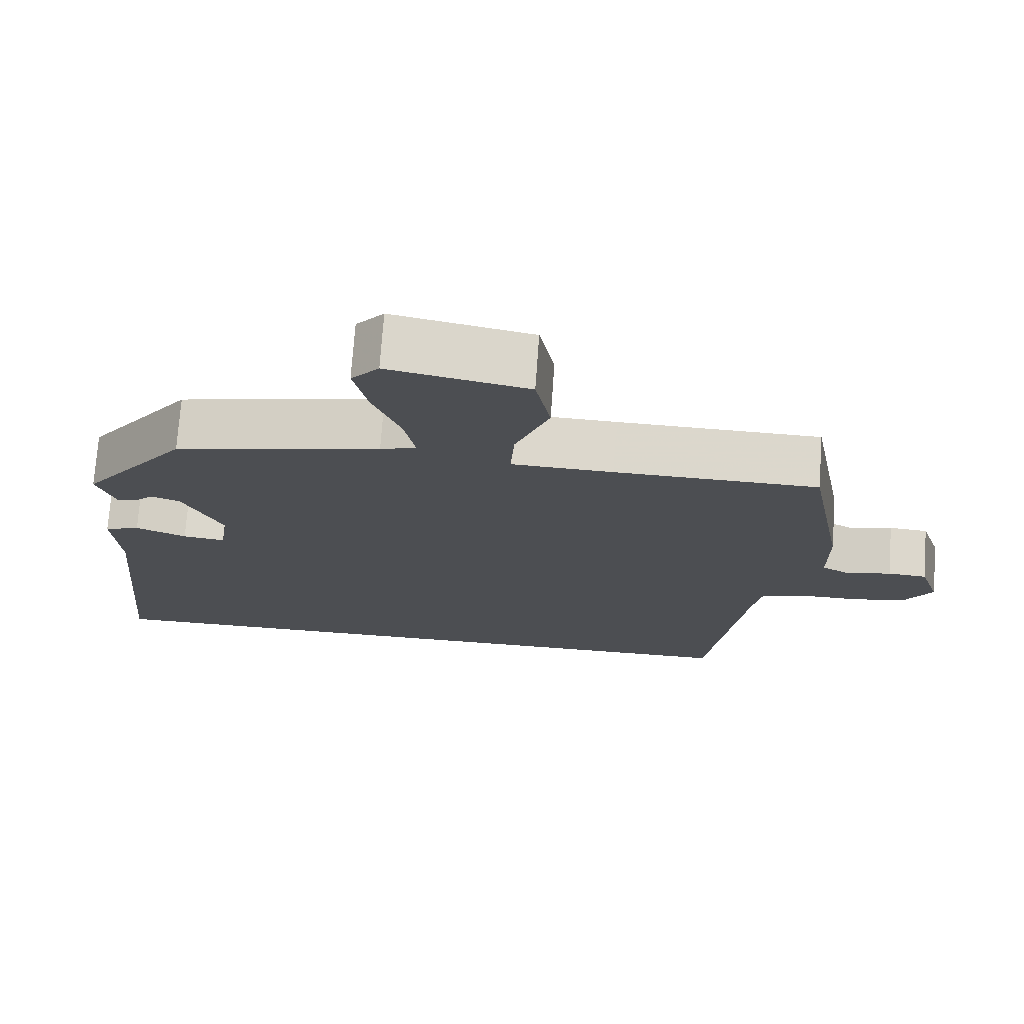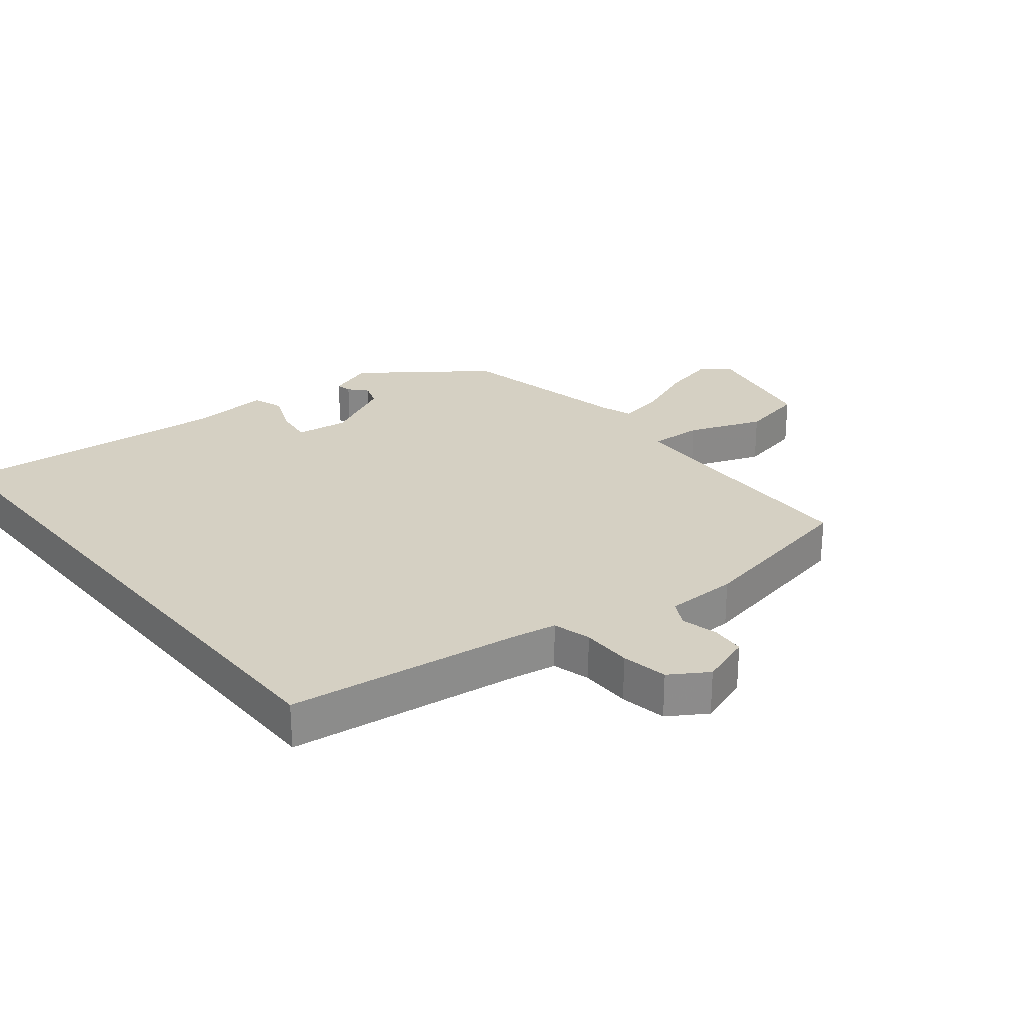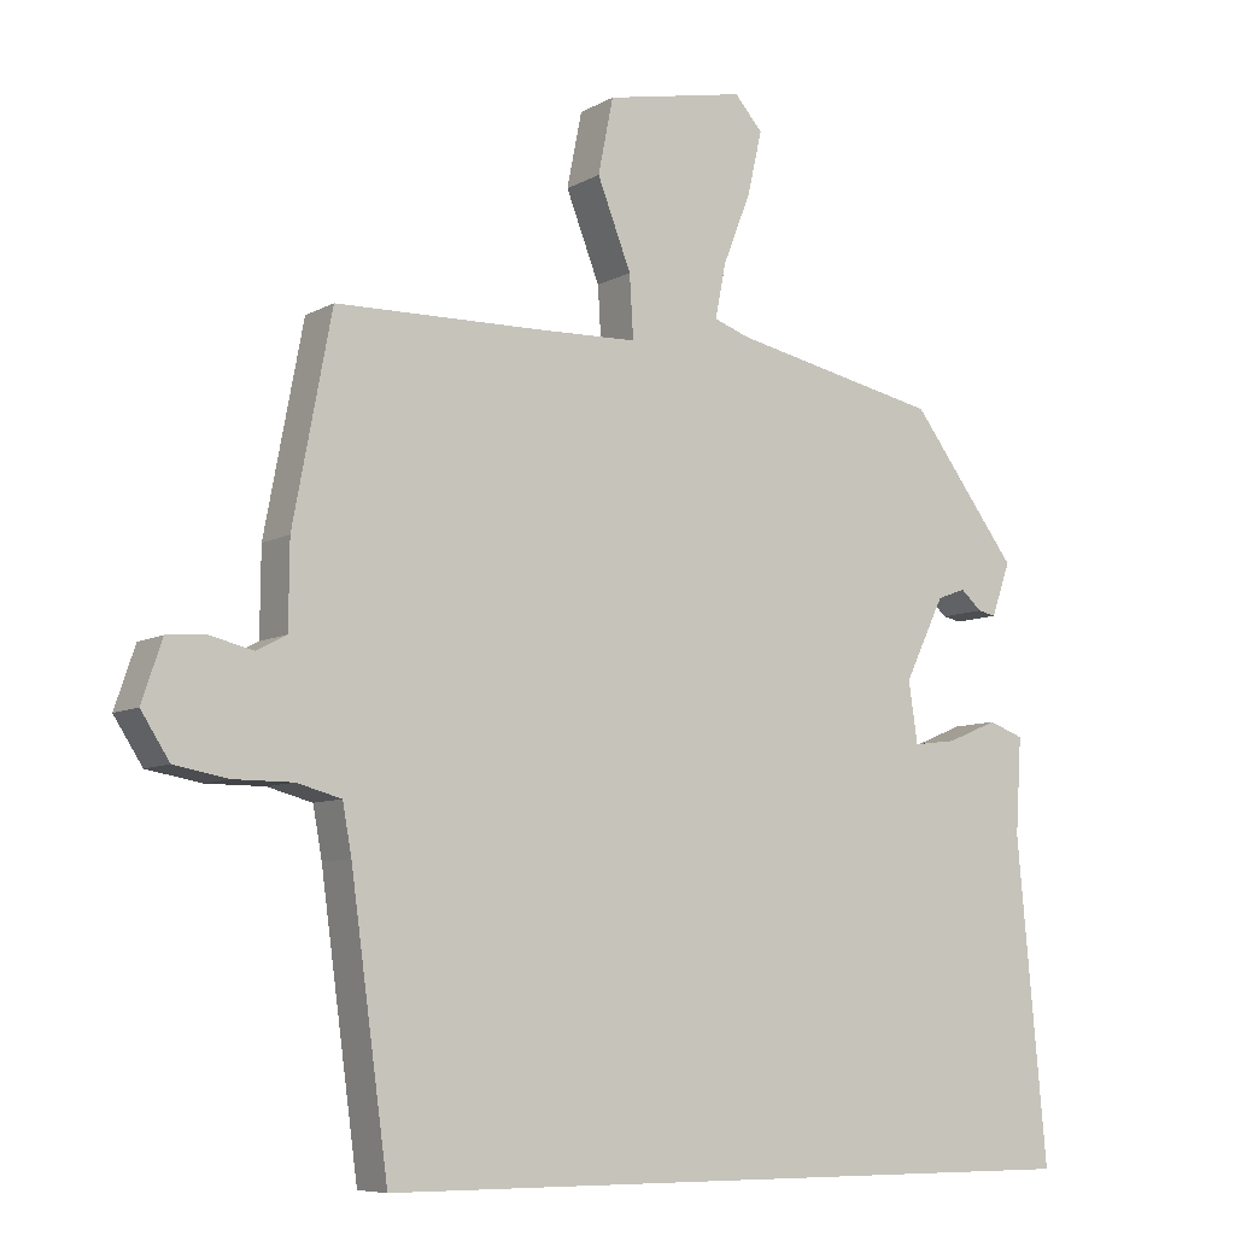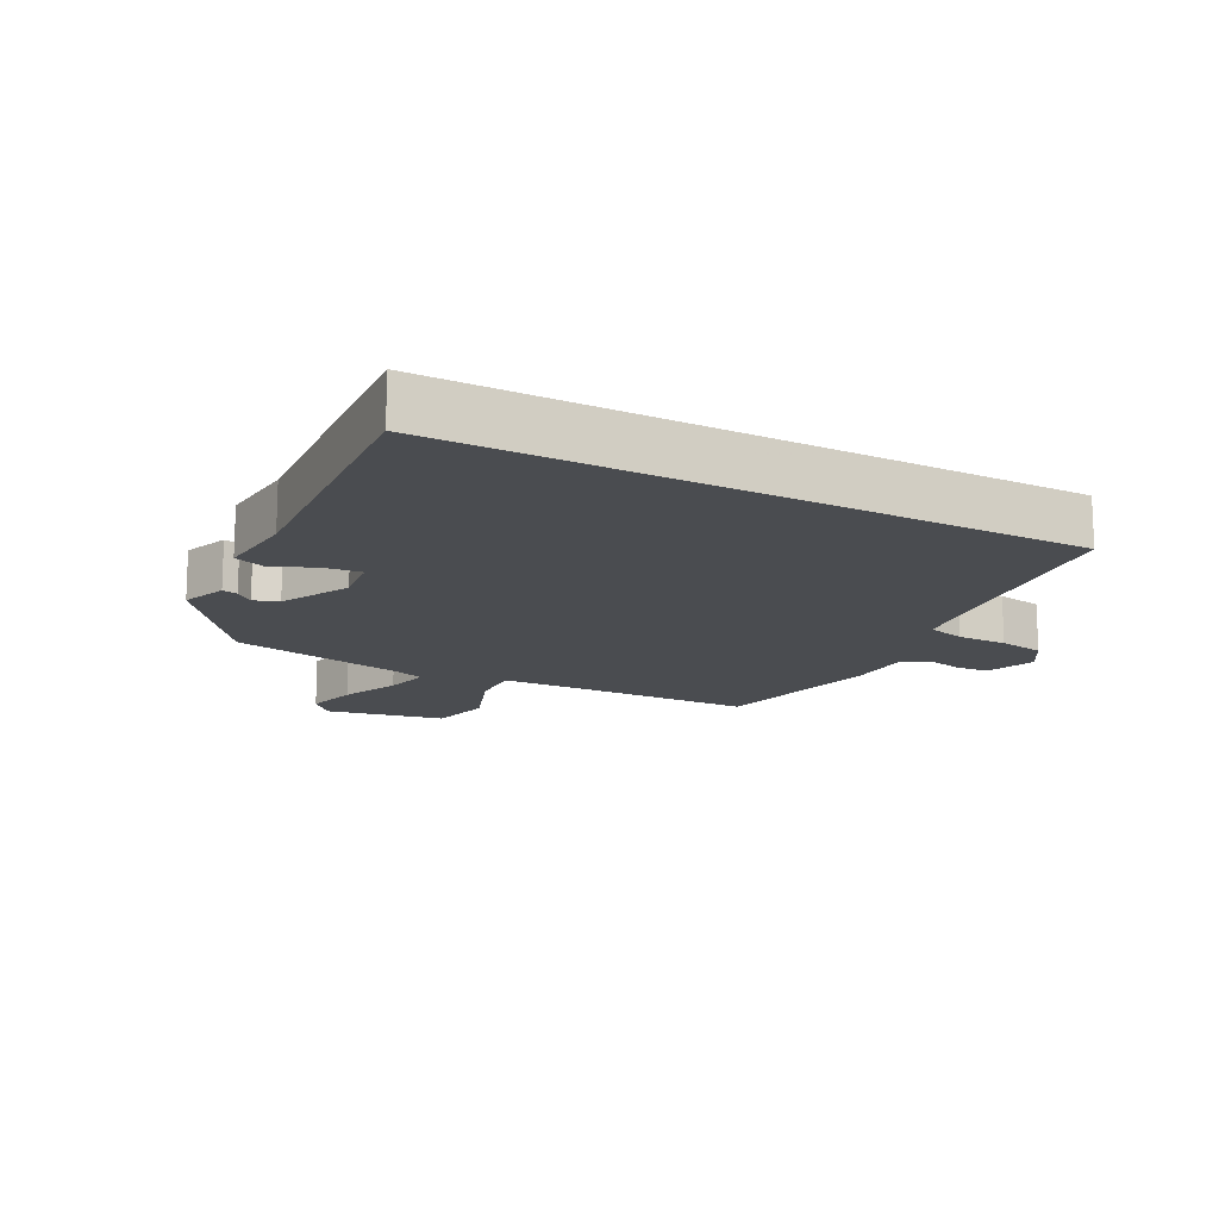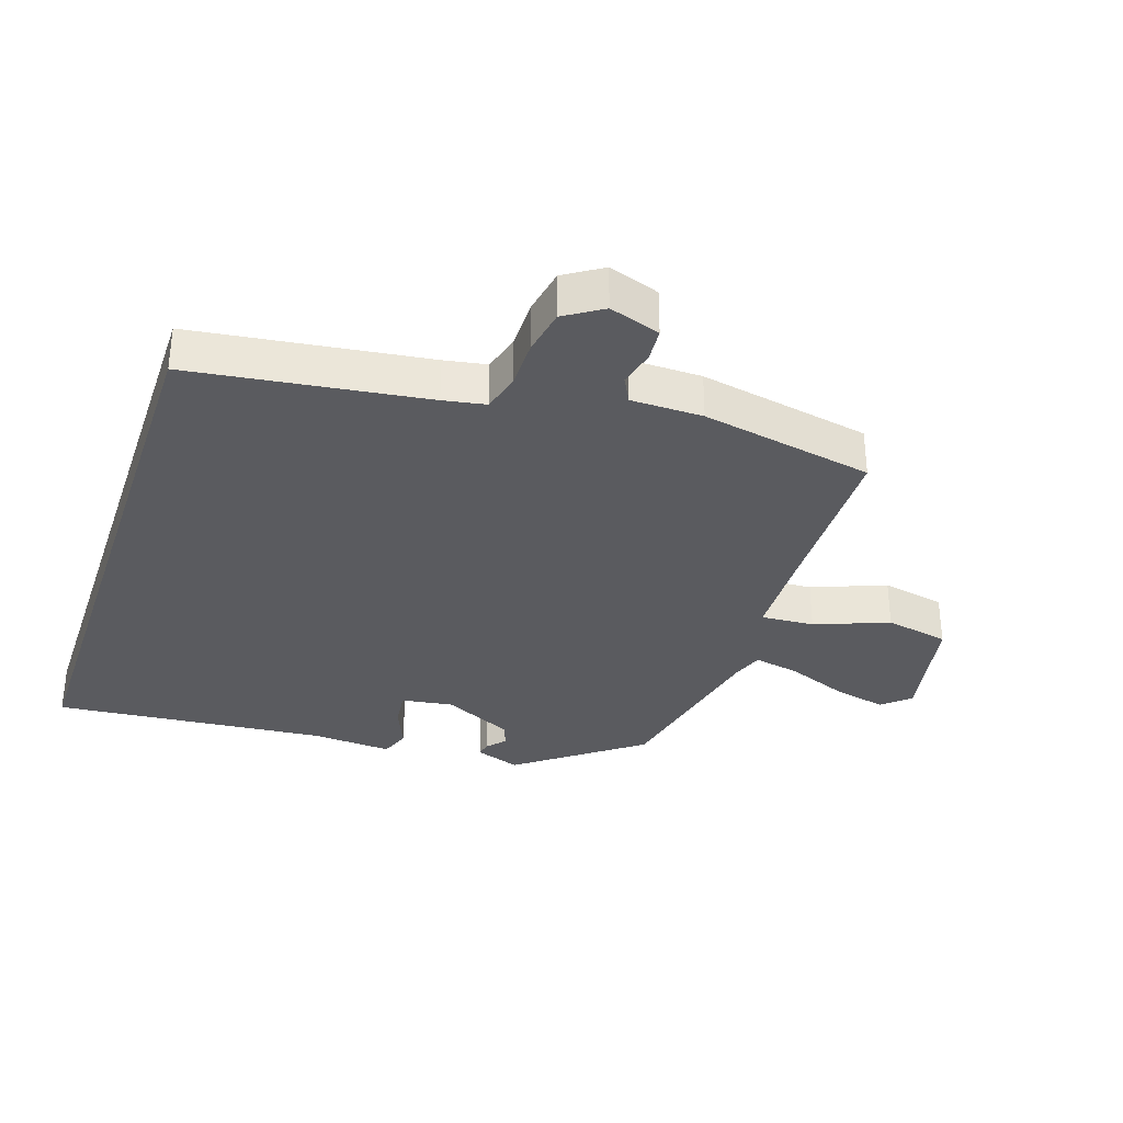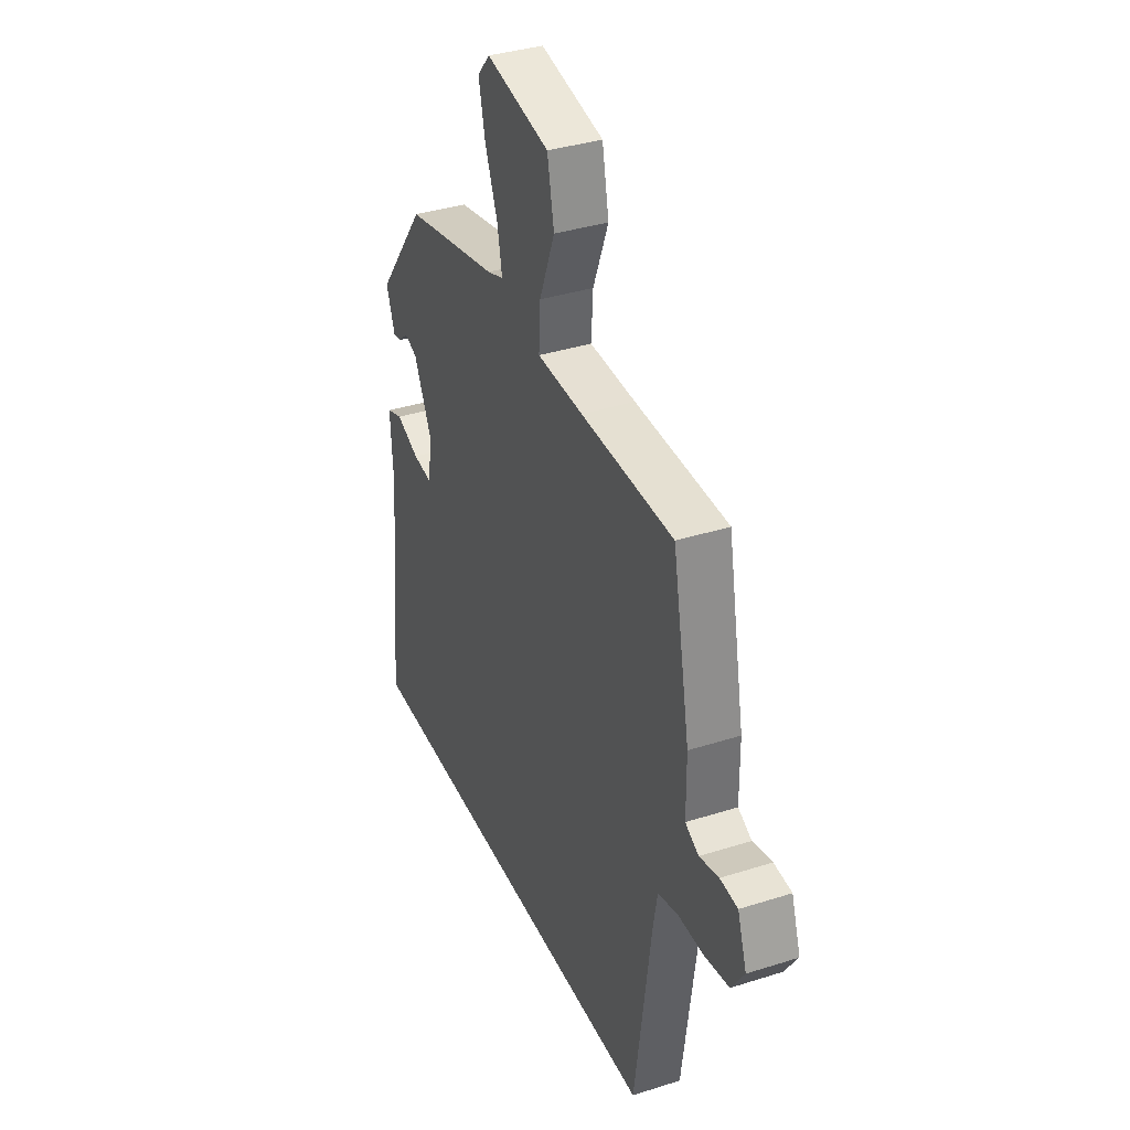
<metadata>
{"format":"obj","ext":"obj","renderer":"f3d","projection":"perspective","resolution":1024,"background":"white","views":[{"elev":73.2,"azim":-175.9,"up":"+Z"},{"elev":26.4,"azim":-129.3,"up":"+Y"},{"elev":-7.7,"azim":-33.6,"up":"+Z"},{"elev":-14.7,"azim":151.5,"up":"+Y"},{"elev":-33.4,"azim":-108.6,"up":"+Y"},{"elev":36.6,"azim":-112.5,"up":"+Z"}]}
</metadata>
<code>
v 0.372 0.07 0.469
v 0.514 0.07 0.28
v 0.489 0.07 0.209
v 0.465 0.07 0.214
v 0.437 0.07 0.239
v 0.399 0.07 0.225
v 0.346 0.07 0.116
v 0.358 0.07 0.035
v 0.415 0.07 0.042
v 0.483 0.07 0.07
v 0.53 0.07 0.053
v 0.522 0.07 -0.074
v 0.562 0.07 -0.5
v -0.402 0.07 -0.5
v -0.452 0.07 -0.134
v -0.464 0.07 -0.068
v -0.523 0.07 -0.052
v -0.601 0.07 -0.052
v -0.673 0.07 -0.039
v -0.711 0.07 0.02
v -0.684 0.07 0.1
v -0.632 0.07 0.104
v -0.575 0.07 0.09
v -0.535 0.07 0.111
v -0.534 0.07 0.223
v -0.483 0.07 0.493
v -0.211 0.07 0.498
v -0.075 0.07 0.502
v -0.08 0.07 0.585
v -0.125 0.07 0.7
v -0.105 0.07 0.8
v 0.081 0.07 0.837
v 0.118 0.07 0.795
v 0.099 0.07 0.711
v 0.062 0.07 0.617
v 0.048 0.07 0.545
v 0.096 0.07 0.528
v 0.372 0 0.469
v 0.514 0 0.28
v 0.489 0 0.209
v 0.465 0 0.214
v 0.437 0 0.239
v 0.399 0 0.225
v 0.346 0 0.116
v 0.358 0 0.035
v 0.415 0 0.042
v 0.483 0 0.07
v 0.53 0 0.053
v 0.522 0 -0.074
v 0.562 0 -0.5
v -0.402 0 -0.5
v -0.452 0 -0.134
v -0.464 0 -0.068
v -0.523 0 -0.052
v -0.601 0 -0.052
v -0.673 0 -0.039
v -0.711 0 0.02
v -0.684 0 0.1
v -0.632 0 0.104
v -0.575 0 0.09
v -0.535 0 0.111
v -0.534 0 0.223
v -0.483 0 0.493
v -0.211 0 0.498
v -0.075 0 0.502
v -0.08 0 0.585
v -0.125 0 0.7
v -0.105 0 0.8
v 0.081 0 0.837
v 0.118 0 0.795
v 0.099 0 0.711
v 0.062 0 0.617
v 0.048 0 0.545
v 0.096 0 0.528
f 32 33 34 35
f 32 35 36
f 29 30 31 32
f 28 29 32 36
f 24 25 26 27
f 24 27 28
f 20 21 22 23
f 18 19 20 23
f 17 18 23 24
f 16 17 24 28
f 12 13 14 15
f 9 10 11 12
f 8 9 12 15
f 7 8 15 16
f 2 3 4 5
f 37 1 2 5
f 37 5 6
f 16 28 36 37
f 6 7 16 37
f 72 71 70 69
f 73 72 69
f 69 68 67 66
f 73 69 66 65
f 64 63 62 61
f 65 64 61
f 60 59 58 57
f 60 57 56 55
f 61 60 55 54
f 65 61 54 53
f 52 51 50 49
f 49 48 47 46
f 52 49 46 45
f 53 52 45 44
f 42 41 40 39
f 42 39 38 74
f 43 42 74
f 74 73 65 53
f 74 53 44 43
f 1 38 39 2
f 2 39 40 3
f 3 40 41 4
f 4 41 42 5
f 5 42 43 6
f 6 43 44 7
f 7 44 45 8
f 8 45 46 9
f 9 46 47 10
f 10 47 48 11
f 11 48 49 12
f 12 49 50 13
f 13 50 51 14
f 14 51 52 15
f 15 52 53 16
f 16 53 54 17
f 17 54 55 18
f 18 55 56 19
f 19 56 57 20
f 20 57 58 21
f 21 58 59 22
f 22 59 60 23
f 23 60 61 24
f 24 61 62 25
f 25 62 63 26
f 26 63 64 27
f 27 64 65 28
f 28 65 66 29
f 29 66 67 30
f 30 67 68 31
f 31 68 69 32
f 32 69 70 33
f 33 70 71 34
f 34 71 72 35
f 35 72 73 36
f 36 73 74 37
f 37 74 38 1

</code>
